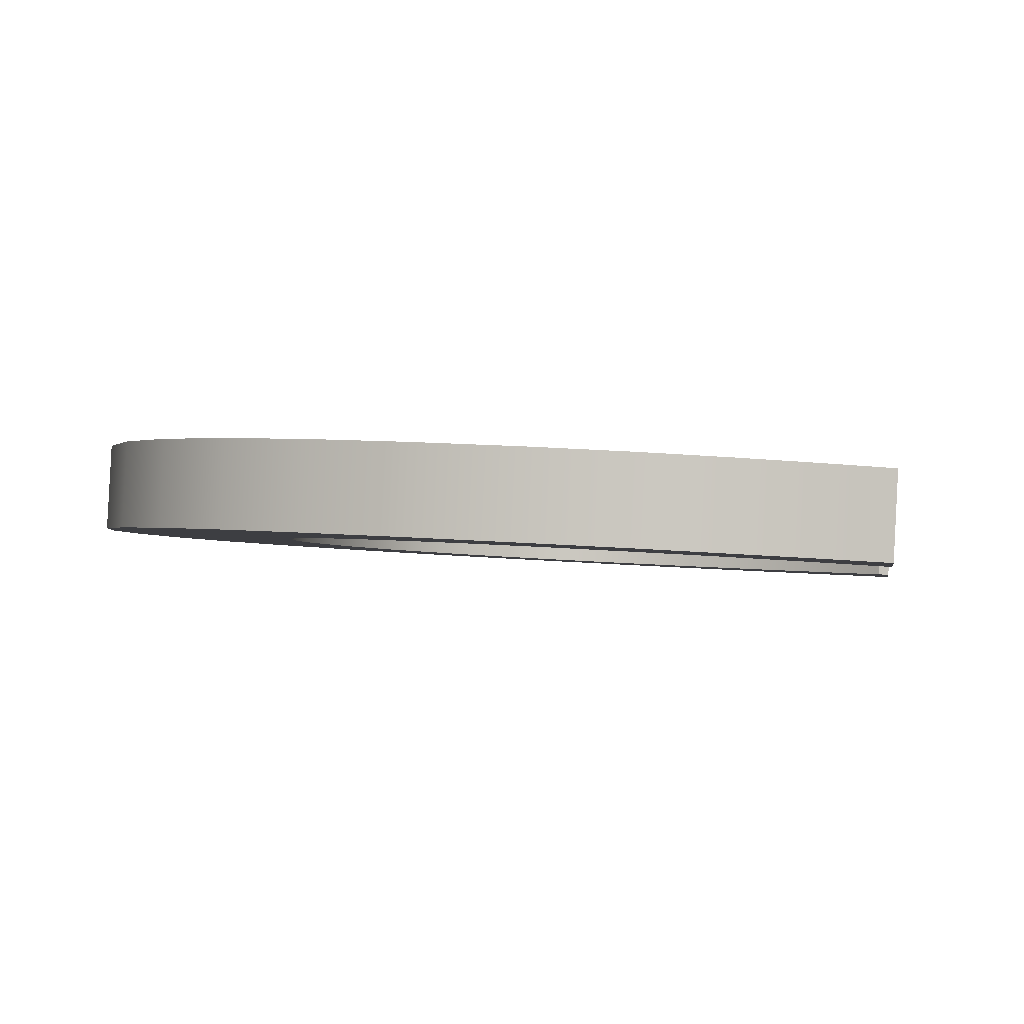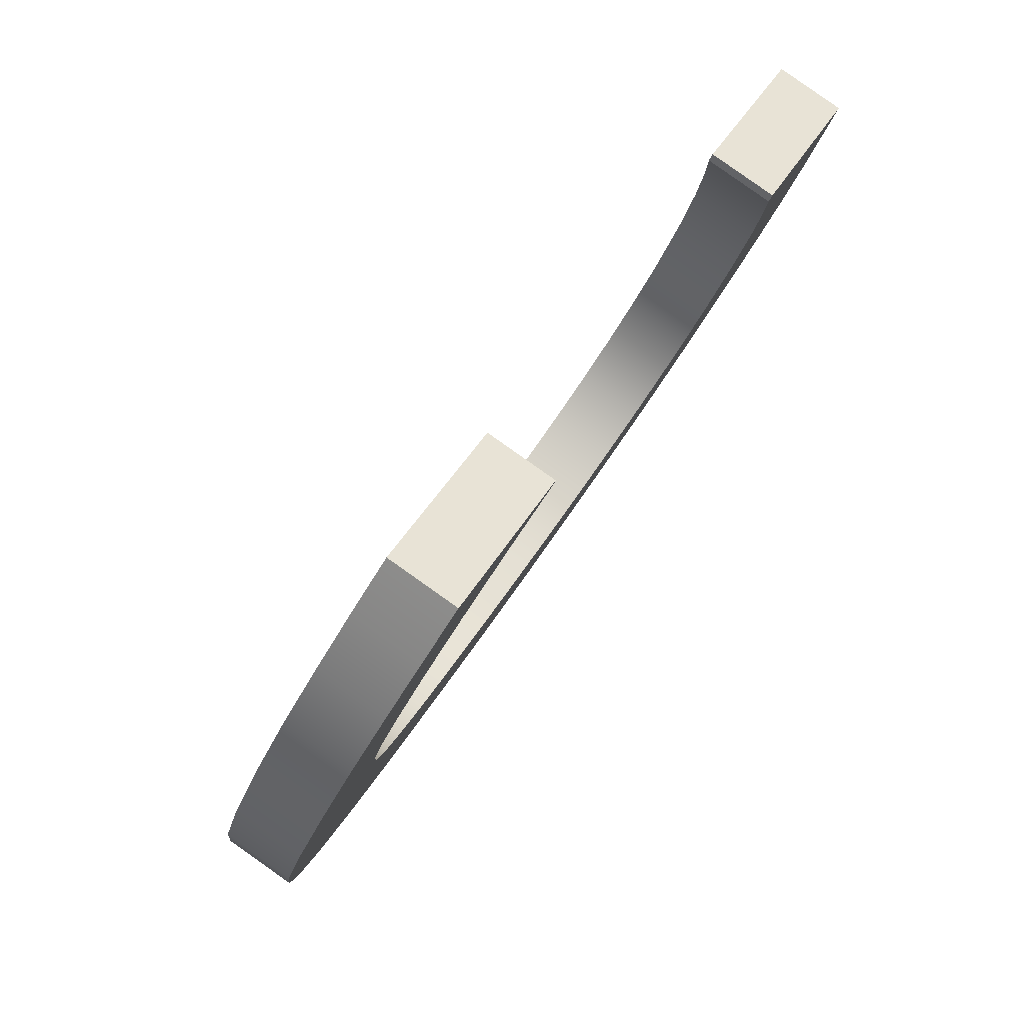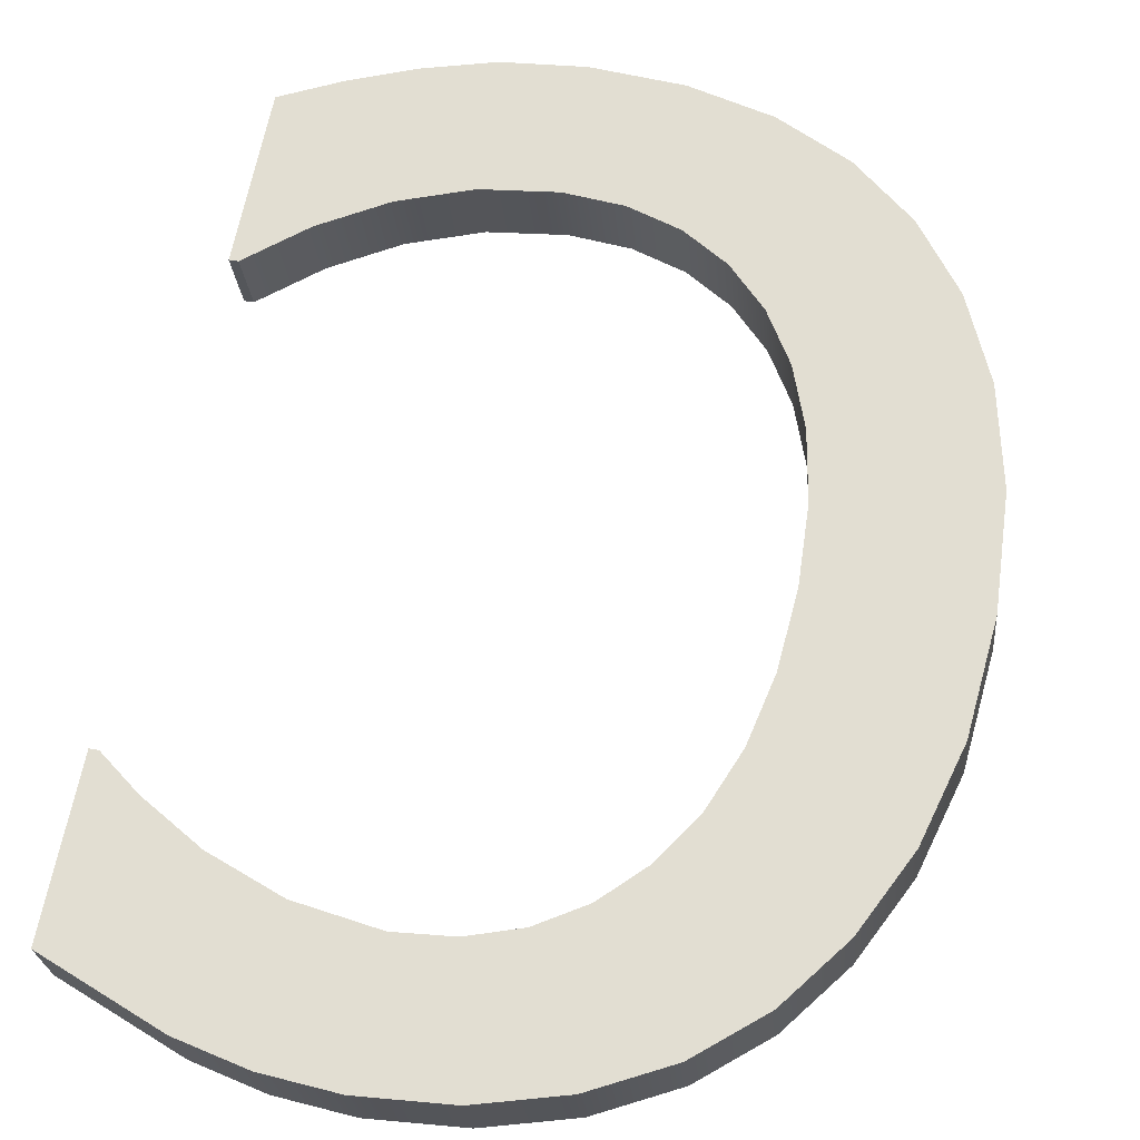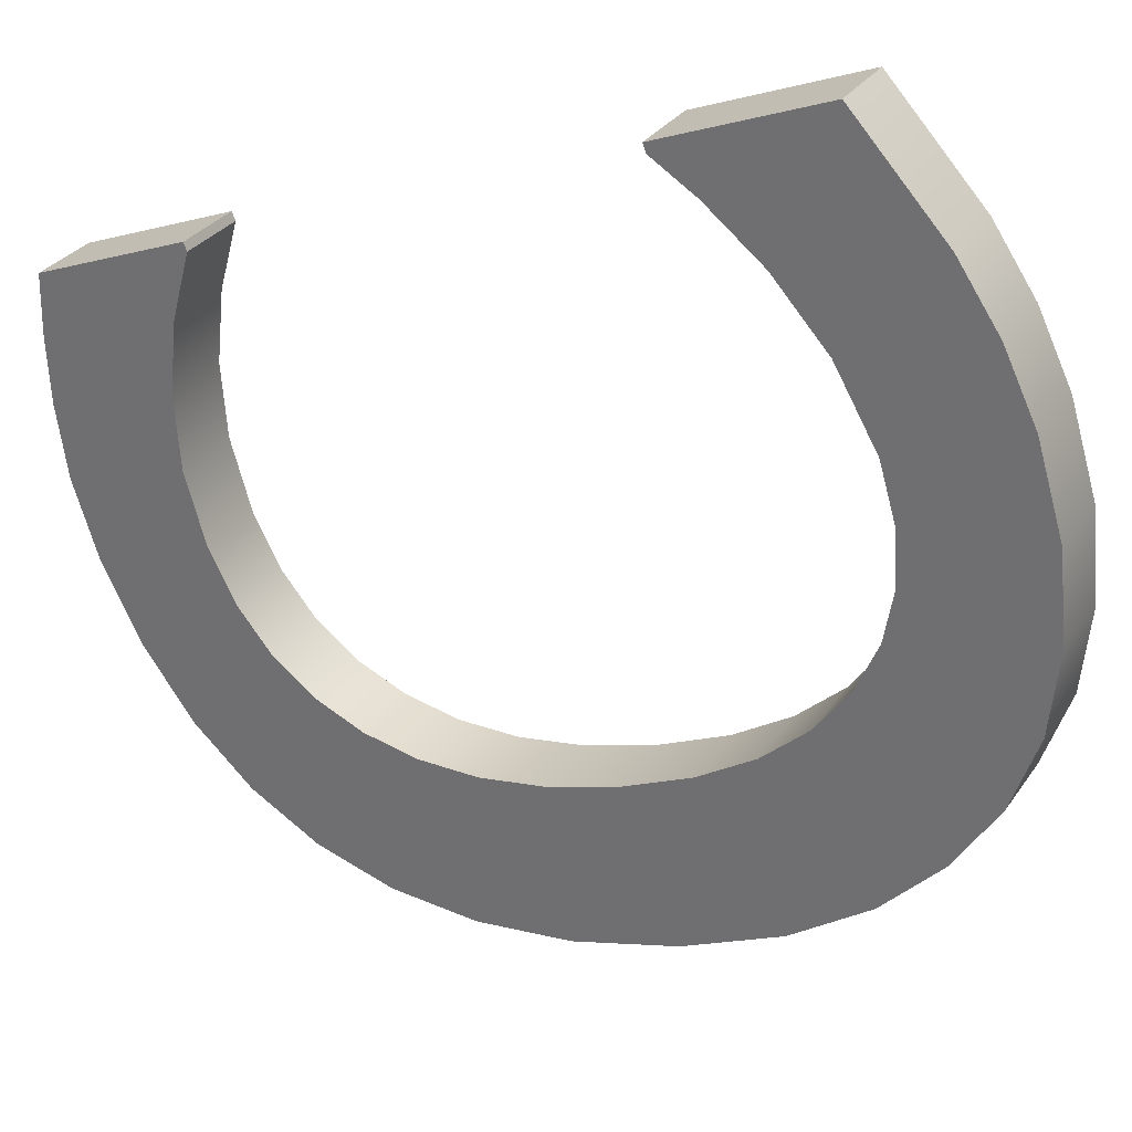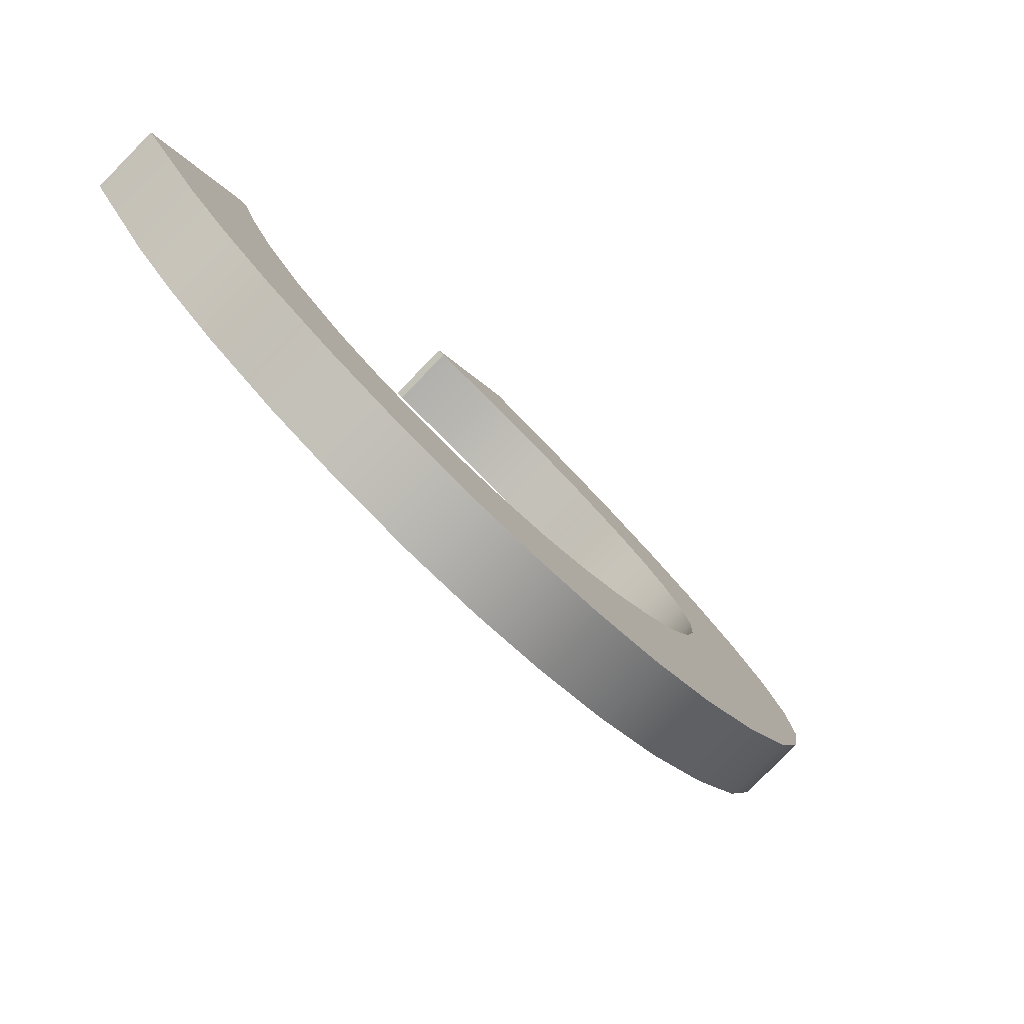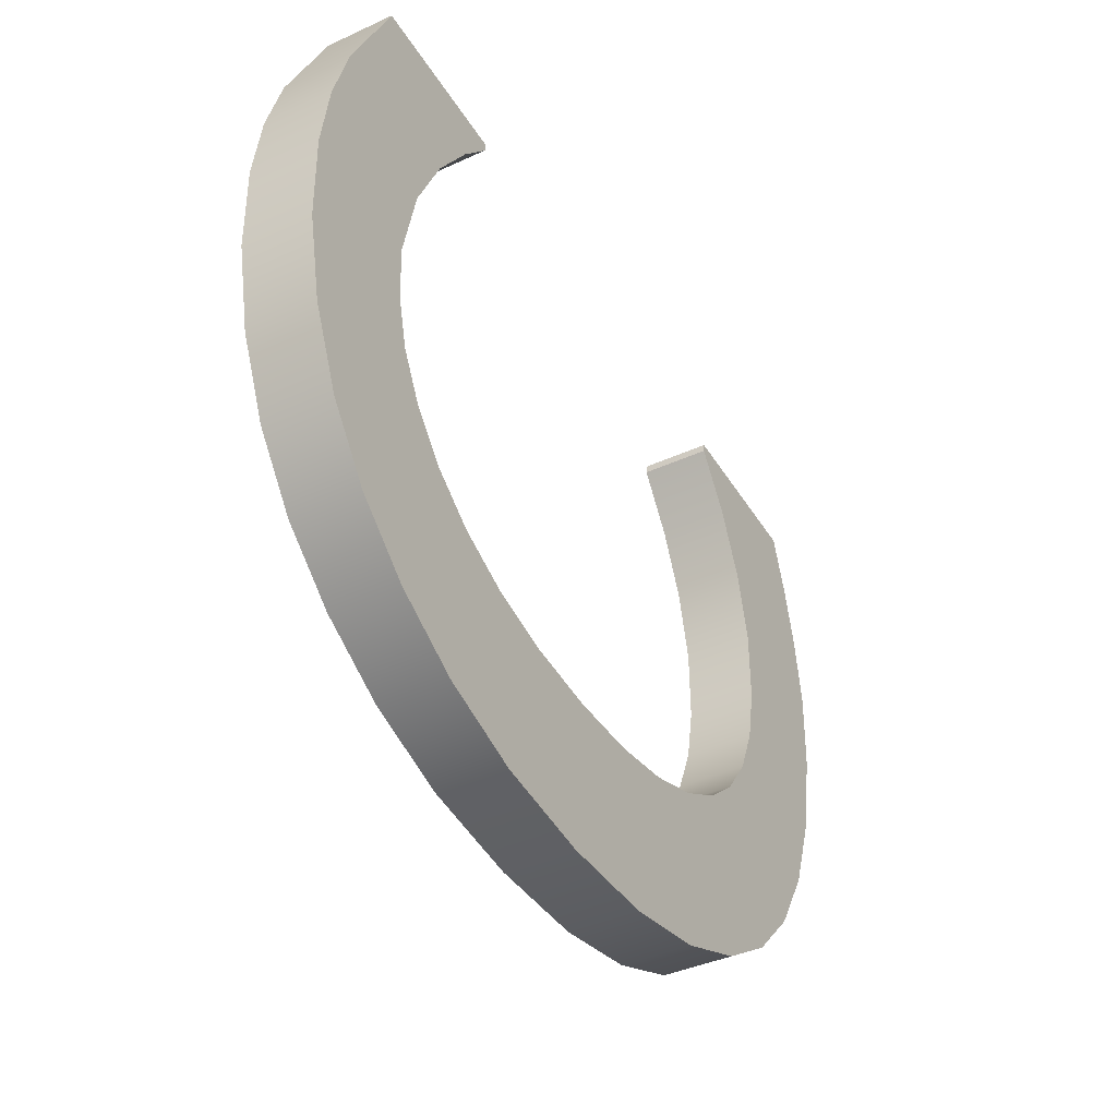
<metadata>
{"format":"obj","ext":"obj","renderer":"f3d","projection":"perspective","resolution":1024,"background":"white","views":[{"elev":28.1,"azim":8.4,"up":"+Z"},{"elev":-35.1,"azim":69.3,"up":"+Y"},{"elev":35.6,"azim":-167.6,"up":"+Z"},{"elev":-68.5,"azim":109.3,"up":"+Z"},{"elev":54.4,"azim":-127.2,"up":"+Y"},{"elev":46.7,"azim":-88.9,"up":"+Y"}]}
</metadata>
<code>
o mesh405/mesh405-geometry#mesh405-geometry
v -0.04741 -0.1156 -0.1918
v -0.04746 -0.1182 -0.1903
v -0.04755 -0.1169 -0.191
v -0.04714 -0.1194 -0.1896
v -0.04757 -0.1164 -0.1902
v -0.04743 -0.1151 -0.191
v -0.04706 -0.1144 -0.1925
v -0.04748 -0.1178 -0.1894
v -0.04708 -0.1139 -0.1916
v -0.04663 -0.1204 -0.189
v -0.04717 -0.1189 -0.1887
v -0.04654 -0.113 -0.1921
v -0.04652 -0.1135 -0.193
v -0.04666 -0.1199 -0.1882
v -0.04594 -0.1212 -0.1885
v -0.04584 -0.1122 -0.1926
v -0.04596 -0.1207 -0.1877
v -0.04582 -0.1127 -0.1935
v -0.04496 -0.112 -0.1938
v -0.0451 -0.1213 -0.1873
v -0.04531 -0.1169 -0.191
v -0.04498 -0.1115 -0.1929
v -0.04533 -0.1164 -0.1901
v -0.04508 -0.1218 -0.1882
v -0.04523 -0.116 -0.1915
v -0.04392 -0.1116 -0.194
v -0.04528 -0.1173 -0.1896
v -0.04408 -0.1217 -0.187
v -0.04503 -0.1152 -0.192
v -0.04526 -0.1178 -0.1905
v -0.04525 -0.1155 -0.1907
v -0.04394 -0.1111 -0.1932
v -0.0447 -0.1144 -0.1924
v -0.04511 -0.1181 -0.1891
v -0.04406 -0.1222 -0.1879
v -0.04481 -0.1188 -0.1887
v -0.04509 -0.1186 -0.19
v -0.04505 -0.1147 -0.1911
v -0.04472 -0.114 -0.1915
v -0.04274 -0.1113 -0.1942
v -0.04425 -0.1139 -0.1927
v -0.04479 -0.1193 -0.1896
v -0.04293 -0.122 -0.1868
v -0.04439 -0.1194 -0.1884
v -0.04427 -0.1134 -0.1919
v -0.04276 -0.1108 -0.1933
v -0.04369 -0.1134 -0.193
v -0.04437 -0.1199 -0.1892
v -0.04291 -0.1225 -0.1877
v -0.04386 -0.1199 -0.1881
v -0.04371 -0.1129 -0.1921
v -0.04148 -0.1112 -0.1942
v -0.04306 -0.113 -0.1932
v -0.04384 -0.1204 -0.189
v -0.04167 -0.1221 -0.1868
v -0.04323 -0.1202 -0.1879
v -0.04308 -0.1125 -0.1923
v -0.0415 -0.1107 -0.1933
v -0.04234 -0.1128 -0.1933
v -0.04321 -0.1207 -0.1887
v -0.04164 -0.1226 -0.1876
v -0.0425 -0.1204 -0.1877
v -0.04236 -0.1123 -0.1924
v -0.04045 -0.1113 -0.1941
v -0.04154 -0.1128 -0.1933
v -0.04248 -0.1209 -0.1886
v -0.04054 -0.122 -0.1868
v -0.04168 -0.1205 -0.1877
v -0.04156 -0.1123 -0.1924
v -0.04047 -0.1108 -0.1933
v -0.04037 -0.1129 -0.1932
v -0.04166 -0.121 -0.1885
v -0.04052 -0.1225 -0.1876
v -0.04065 -0.1204 -0.1877
v -0.04039 -0.1124 -0.1923
v -0.03945 -0.1114 -0.194
v -0.04062 -0.1209 -0.1886
v -0.03955 -0.1218 -0.1869
v -0.03966 -0.1201 -0.1878
v -0.03947 -0.1109 -0.1931
v -0.03932 -0.1133 -0.1929
v -0.03934 -0.1128 -0.1921
v -0.03964 -0.1206 -0.1887
v -0.03953 -0.1223 -0.1877
v -0.03771 -0.112 -0.1936
v -0.03867 -0.1215 -0.187
v -0.03876 -0.1197 -0.1881
v -0.03874 -0.1202 -0.1889
v -0.03773 -0.1115 -0.1928
v -0.03845 -0.1137 -0.1927
v -0.03847 -0.1132 -0.1918
v -0.03865 -0.122 -0.1879
v -0.03775 -0.1136 -0.1916
v -0.03786 -0.1141 -0.1924
v -0.03786 -0.1212 -0.1872
v -0.03796 -0.1192 -0.1884
v -0.03794 -0.1197 -0.1892
v -0.03788 -0.1136 -0.1916
v -0.03773 -0.1141 -0.1924
v -0.03784 -0.1217 -0.188
v -0.03781 -0.1197 -0.1892
v -0.03783 -0.1192 -0.1884
f 1 2 3
f 2 1 4
f 3 2 1
f 4 1 2
f 2 5 3
f 3 5 2
f 3 6 1
f 1 6 3
f 4 1 7
f 7 1 4
f 4 8 2
f 2 8 4
f 5 2 8
f 8 2 5
f 6 3 5
f 5 3 6
f 9 1 6
f 6 1 9
f 1 9 7
f 7 9 1
f 4 7 10
f 10 7 4
f 8 4 11
f 11 4 8
f 8 6 5
f 5 6 8
f 6 11 9
f 9 11 6
f 12 7 9
f 9 7 12
f 10 7 13
f 13 7 10
f 10 11 4
f 4 11 10
f 6 8 11
f 11 8 6
f 9 11 14
f 14 11 9
f 7 12 13
f 13 12 7
f 9 14 12
f 12 14 9
f 10 13 15
f 15 13 10
f 11 10 14
f 14 10 11
f 16 13 12
f 12 13 16
f 12 14 17
f 17 14 12
f 15 13 18
f 18 13 15
f 15 14 10
f 10 14 15
f 13 16 18
f 18 16 13
f 12 17 16
f 16 17 12
f 14 15 17
f 17 15 14
f 15 18 19
f 19 18 15
f 16 19 18
f 18 19 16
f 16 17 20
f 20 17 16
f 15 20 17
f 17 20 15
f 15 19 21
f 21 19 15
f 19 16 22
f 22 16 19
f 16 20 23
f 23 20 16
f 20 15 24
f 24 15 20
f 21 19 25
f 25 19 21
f 21 24 15
f 15 24 21
f 23 22 16
f 16 22 23
f 22 26 19
f 19 26 22
f 23 20 27
f 27 20 23
f 24 28 20
f 20 28 24
f 25 19 29
f 29 19 25
f 25 23 21
f 21 23 25
f 24 21 30
f 30 21 24
f 22 23 31
f 31 23 22
f 26 22 32
f 32 22 26
f 33 19 26
f 26 19 33
f 27 20 34
f 34 20 27
f 27 21 23
f 23 21 27
f 28 24 35
f 35 24 28
f 36 20 28
f 28 20 36
f 29 19 33
f 33 19 29
f 29 31 25
f 25 31 29
f 23 25 31
f 31 25 23
f 21 27 30
f 30 27 21
f 24 30 37
f 37 30 24
f 22 31 38
f 38 31 22
f 22 39 32
f 32 39 22
f 32 40 26
f 26 40 32
f 33 26 41
f 41 26 33
f 34 20 36
f 36 20 34
f 34 30 27
f 27 30 34
f 24 42 35
f 35 42 24
f 35 43 28
f 28 43 35
f 36 28 44
f 44 28 36
f 33 38 29
f 29 38 33
f 31 29 38
f 38 29 31
f 30 34 37
f 37 34 30
f 24 37 42
f 42 37 24
f 22 38 39
f 39 38 22
f 32 39 45
f 45 39 32
f 40 32 46
f 46 32 40
f 47 26 40
f 40 26 47
f 41 26 47
f 47 26 41
f 41 39 33
f 33 39 41
f 36 37 34
f 34 37 36
f 35 42 48
f 48 42 35
f 43 35 49
f 49 35 43
f 50 28 43
f 43 28 50
f 44 28 50
f 50 28 44
f 44 42 36
f 36 42 44
f 38 33 39
f 39 33 38
f 37 36 42
f 42 36 37
f 39 41 45
f 45 41 39
f 32 45 51
f 51 45 32
f 32 51 46
f 46 51 32
f 46 52 40
f 40 52 46
f 47 40 53
f 53 40 47
f 47 45 41
f 41 45 47
f 42 44 48
f 48 44 42
f 35 48 54
f 54 48 35
f 35 54 49
f 49 54 35
f 49 55 43
f 43 55 49
f 50 43 56
f 56 43 50
f 50 48 44
f 44 48 50
f 45 47 51
f 51 47 45
f 46 51 57
f 57 51 46
f 52 46 58
f 58 46 52
f 59 40 52
f 52 40 59
f 53 40 59
f 59 40 53
f 57 47 53
f 53 47 57
f 48 50 54
f 54 50 48
f 49 54 60
f 60 54 49
f 55 49 61
f 61 49 55
f 62 43 55
f 55 43 62
f 56 43 62
f 62 43 56
f 60 50 56
f 56 50 60
f 47 57 51
f 51 57 47
f 46 57 63
f 63 57 46
f 46 63 58
f 58 63 46
f 58 64 52
f 52 64 58
f 59 52 65
f 65 52 59
f 63 53 59
f 59 53 63
f 53 63 57
f 57 63 53
f 50 60 54
f 54 60 50
f 49 60 66
f 66 60 49
f 49 66 61
f 61 66 49
f 61 67 55
f 55 67 61
f 62 55 68
f 68 55 62
f 66 56 62
f 62 56 66
f 56 66 60
f 60 66 56
f 58 63 69
f 69 63 58
f 64 58 70
f 70 58 64
f 71 52 64
f 64 52 71
f 65 52 71
f 71 52 65
f 69 59 65
f 65 59 69
f 59 69 63
f 63 69 59
f 61 66 72
f 72 66 61
f 67 61 73
f 73 61 67
f 74 55 67
f 67 55 74
f 68 55 74
f 74 55 68
f 72 62 68
f 68 62 72
f 62 72 66
f 66 72 62
f 58 69 75
f 75 69 58
f 58 75 70
f 70 75 58
f 70 76 64
f 64 76 70
f 71 64 76
f 76 64 71
f 75 65 71
f 71 65 75
f 65 75 69
f 69 75 65
f 61 72 77
f 77 72 61
f 61 77 73
f 73 77 61
f 73 78 67
f 67 78 73
f 74 67 79
f 79 67 74
f 77 68 74
f 74 68 77
f 68 77 72
f 72 77 68
f 70 75 80
f 80 75 70
f 76 70 80
f 80 70 76
f 71 76 81
f 81 76 71
f 71 82 75
f 75 82 71
f 73 77 83
f 83 77 73
f 78 73 84
f 84 73 78
f 79 67 78
f 78 67 79
f 83 74 79
f 79 74 83
f 74 83 77
f 77 83 74
f 80 75 82
f 82 75 80
f 80 85 76
f 76 85 80
f 81 76 85
f 85 76 81
f 82 71 81
f 81 71 82
f 73 83 84
f 84 83 73
f 84 86 78
f 78 86 84
f 79 78 87
f 87 78 79
f 79 88 83
f 83 88 79
f 80 82 89
f 89 82 80
f 85 80 89
f 89 80 85
f 81 85 90
f 90 85 81
f 81 91 82
f 82 91 81
f 84 83 88
f 88 83 84
f 86 84 92
f 92 84 86
f 87 78 86
f 86 78 87
f 88 79 87
f 87 79 88
f 89 82 91
f 91 82 89
f 93 85 89
f 89 85 93
f 90 85 94
f 94 85 90
f 91 81 90
f 90 81 91
f 84 88 92
f 92 88 84
f 92 95 86
f 86 95 92
f 87 86 96
f 96 86 87
f 87 97 88
f 88 97 87
f 89 91 98
f 98 91 89
f 85 93 99
f 99 93 85
f 89 98 93
f 93 98 89
f 94 85 99
f 99 85 94
f 98 90 94
f 94 90 98
f 90 98 91
f 91 98 90
f 92 88 97
f 97 88 92
f 95 92 100
f 100 92 95
f 96 86 95
f 95 86 96
f 97 87 96
f 96 87 97
f 93 94 99
f 99 94 93
f 94 93 98
f 98 93 94
f 92 97 100
f 100 97 92
f 101 95 100
f 100 95 101
f 96 95 102
f 102 95 96
f 96 101 97
f 97 101 96
f 100 97 101
f 101 97 100
f 95 101 102
f 102 101 95
f 101 96 102
f 102 96 101

</code>
